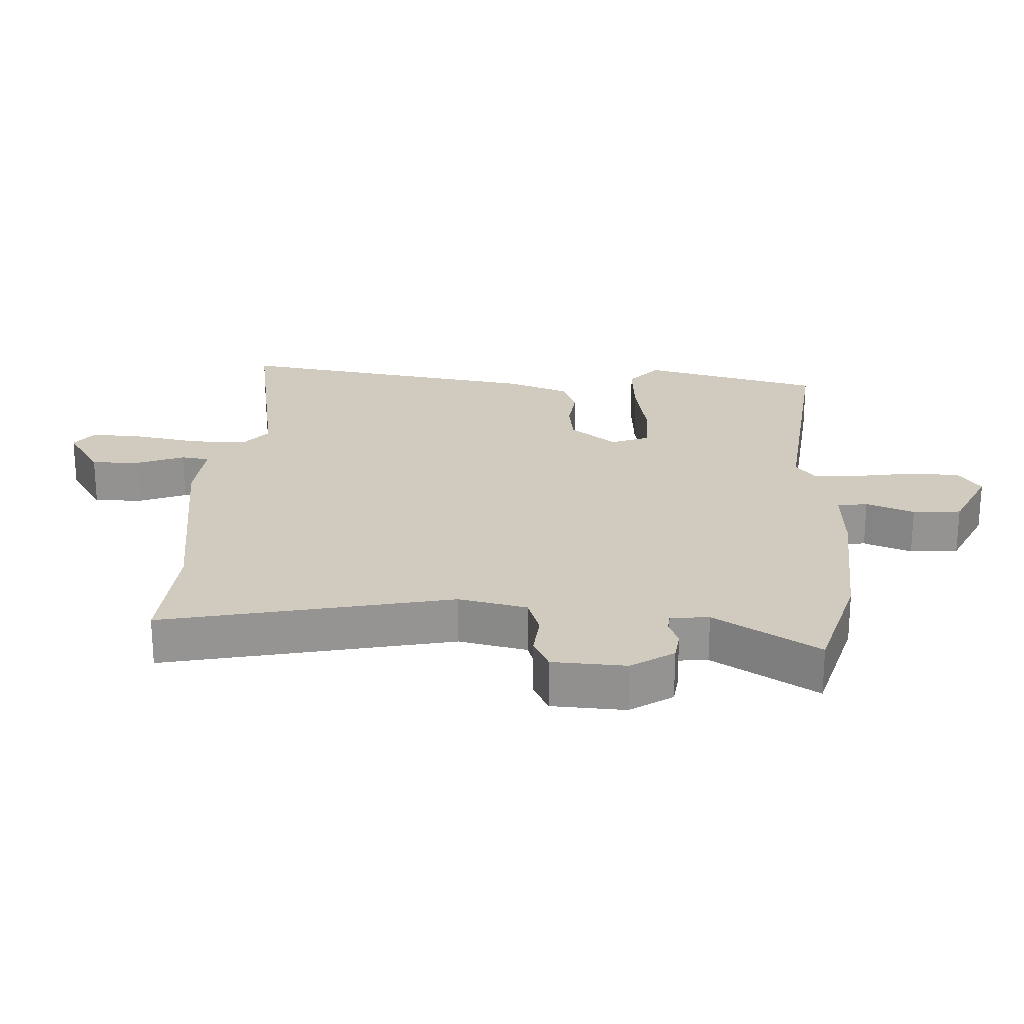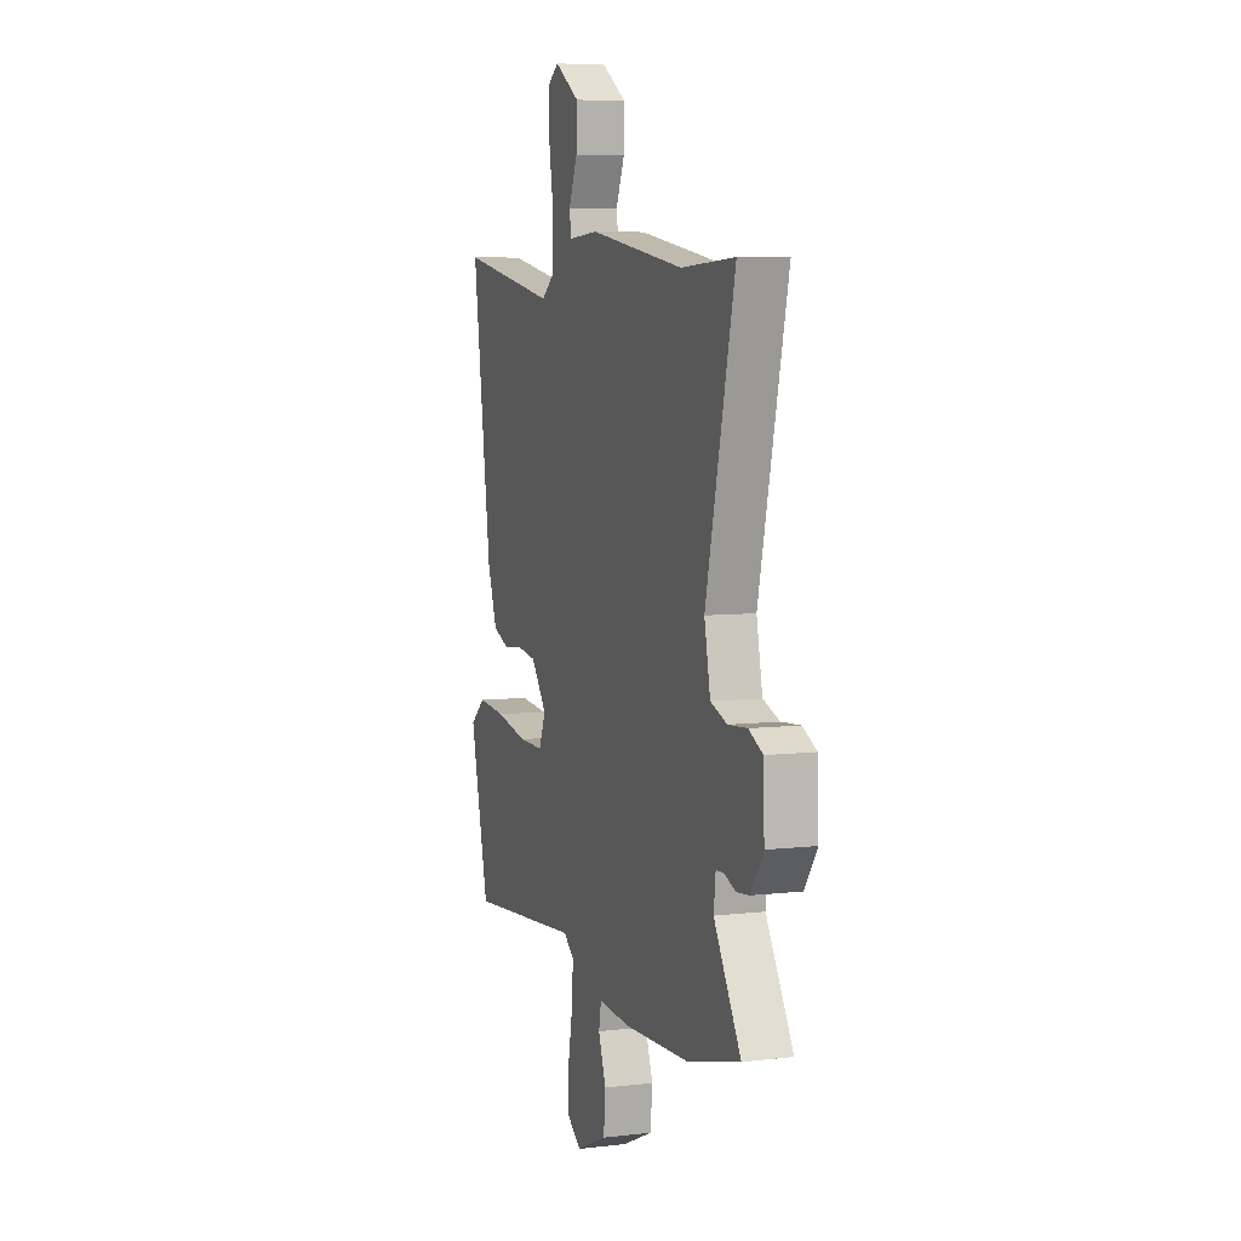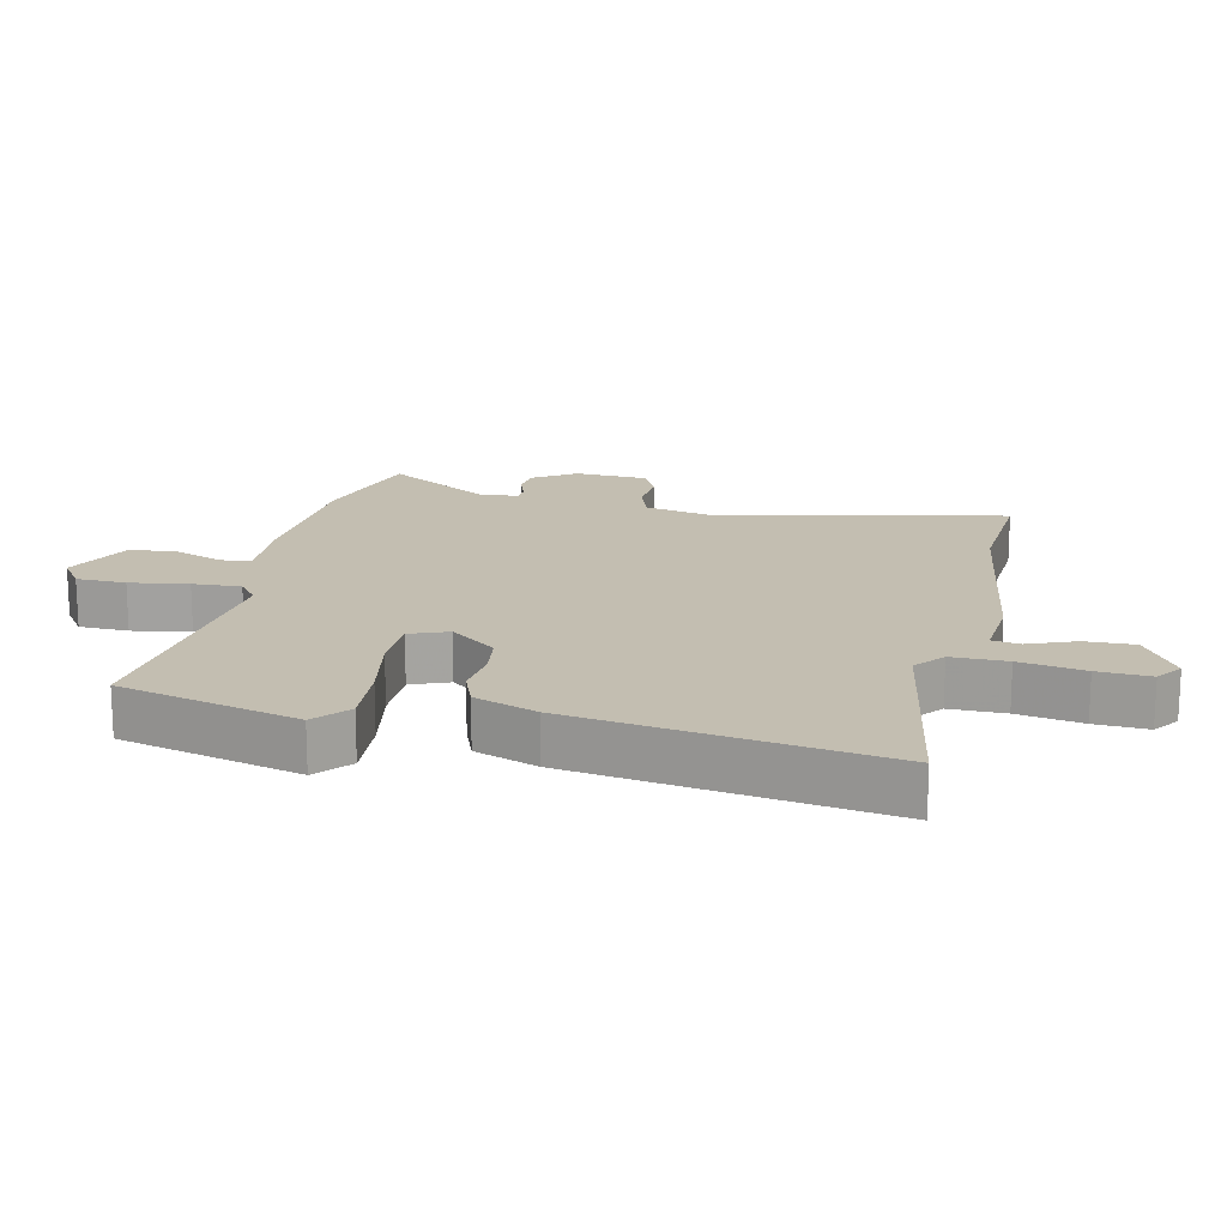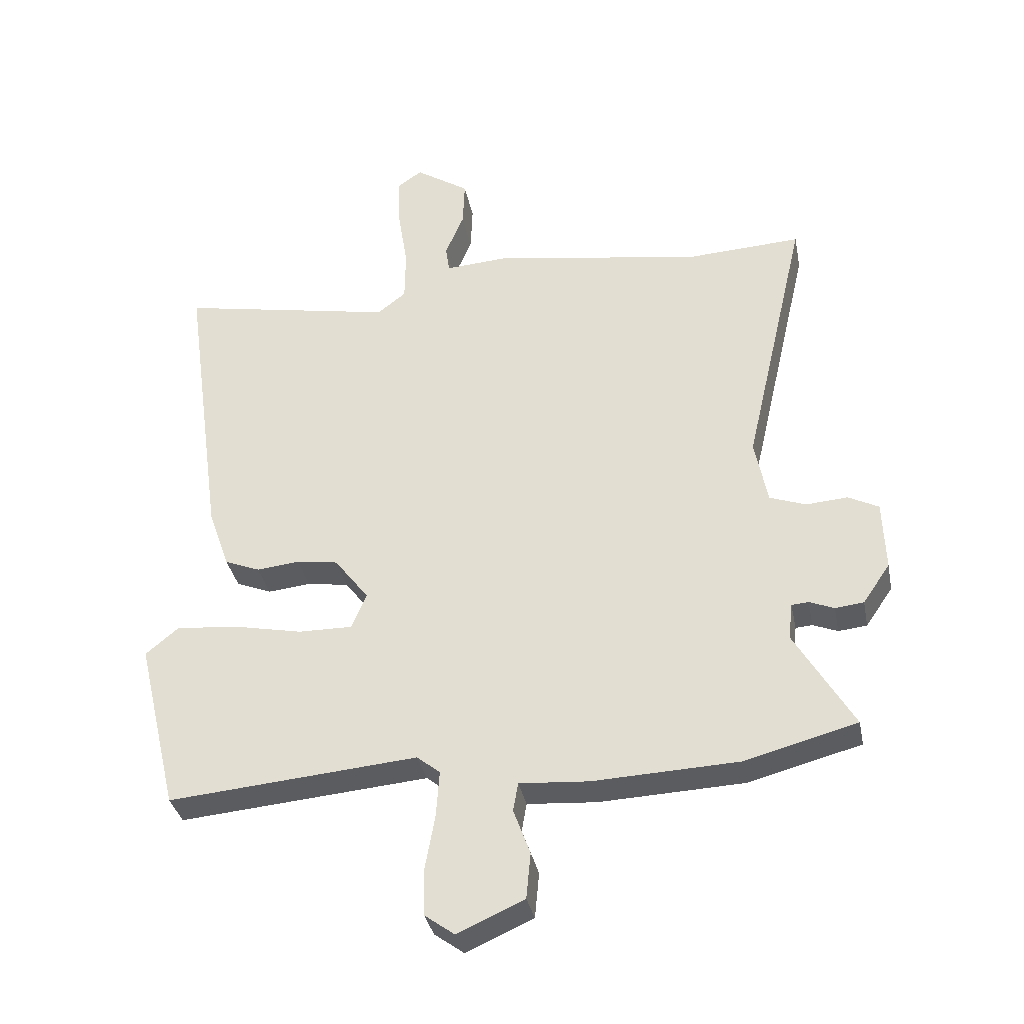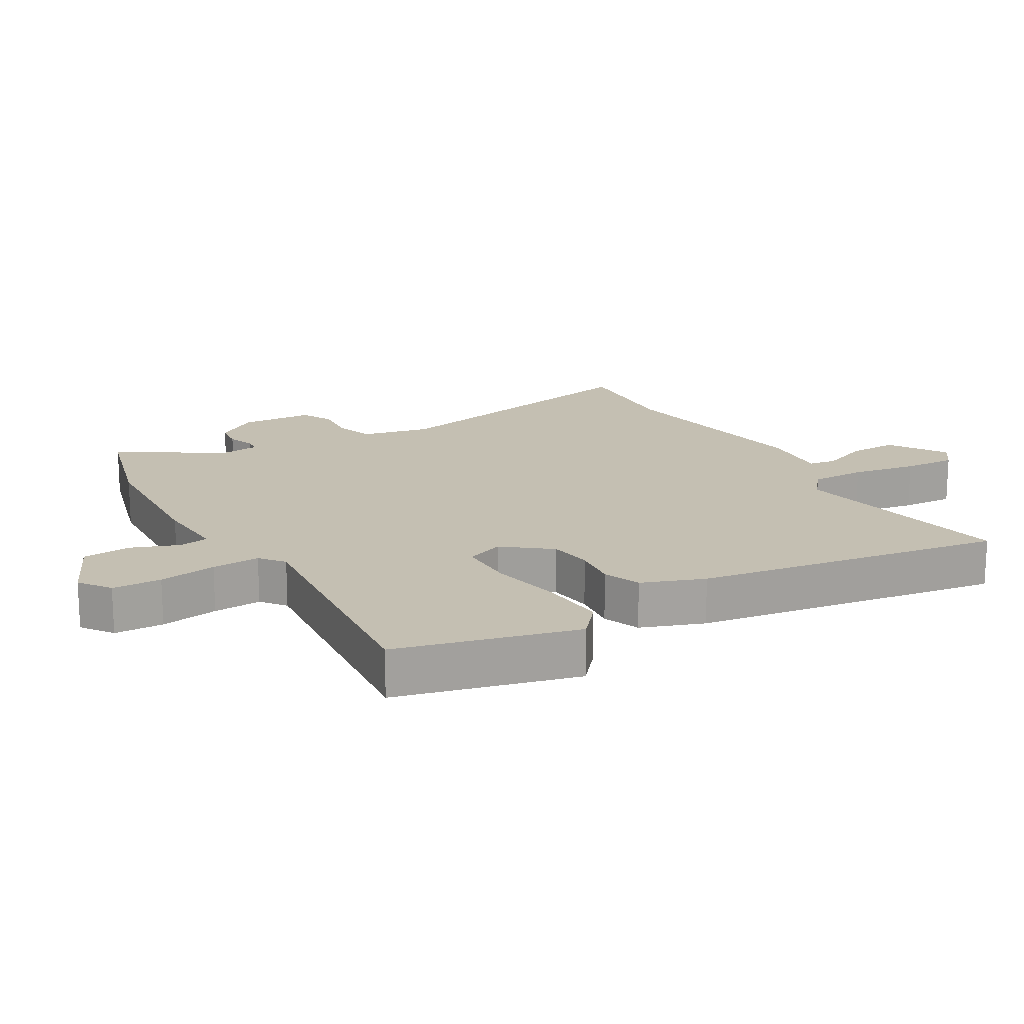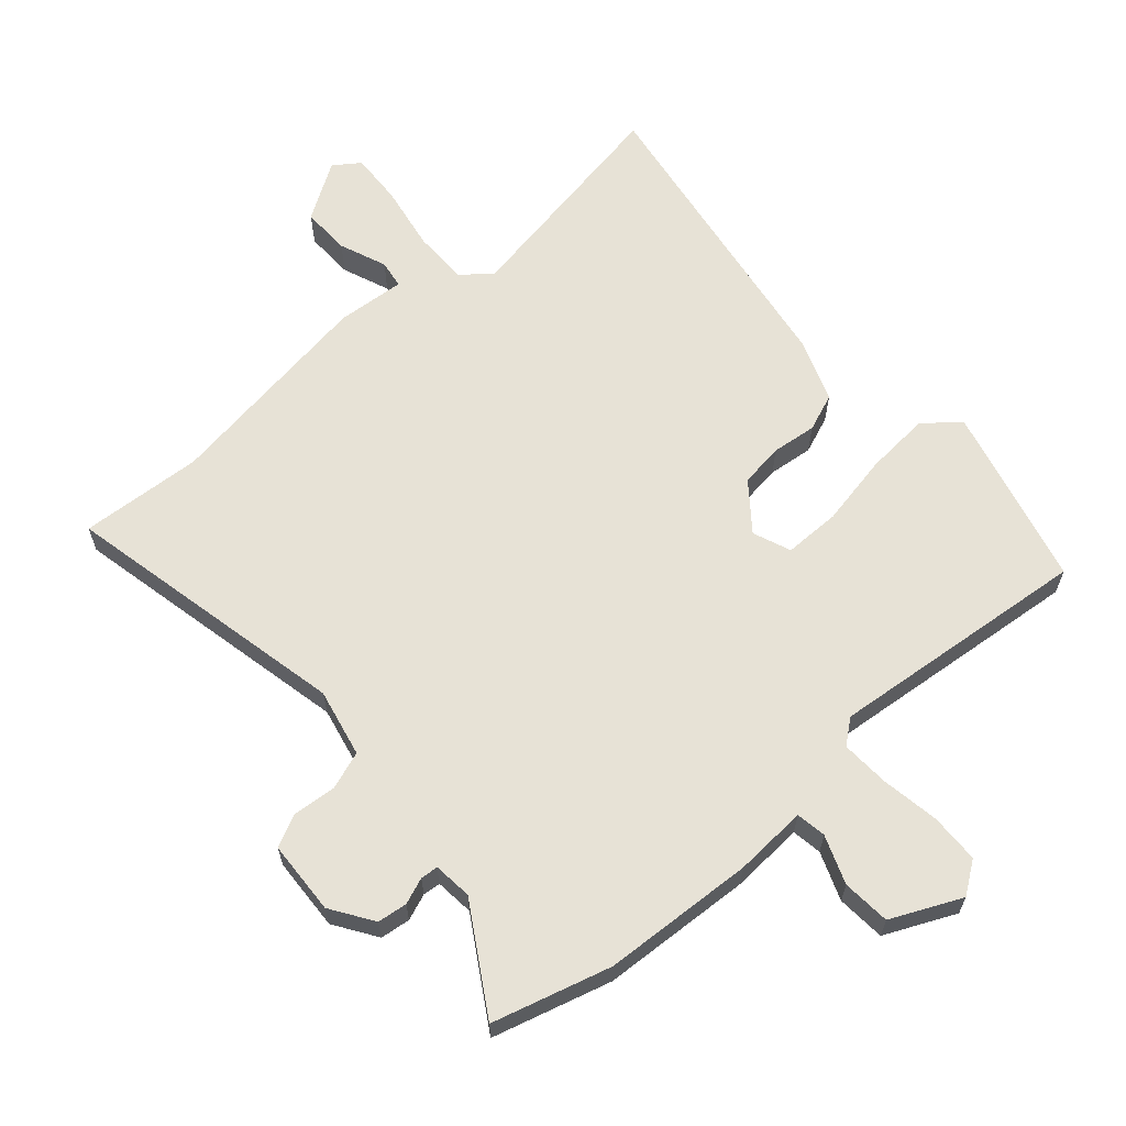
<metadata>
{"format":"obj","ext":"obj","renderer":"f3d","projection":"perspective","resolution":1024,"background":"white","views":[{"elev":23.3,"azim":94.0,"up":"+Y"},{"elev":6.4,"azim":70.6,"up":"+Z"},{"elev":17.2,"azim":-76.4,"up":"+Y"},{"elev":-34.7,"azim":11.1,"up":"+Z"},{"elev":17.6,"azim":-119.5,"up":"+Y"},{"elev":63.5,"azim":139.6,"up":"+Y"}]}
</metadata>
<code>
v -0.48 0.07 -0.494
v -0.546 0.07 -0.216
v -0.493 0.07 -0.172
v -0.393 0.07 -0.181
v -0.282 0.07 -0.204
v -0.195 0.07 -0.205
v -0.171 0.07 -0.147
v -0.226 0.07 -0.075
v -0.293 0.07 -0.065
v -0.362 0.07 -0.072
v -0.419 0.07 -0.049
v -0.453 0.07 0.048
v -0.519 0.07 0.524
v -0.171 0.07 0.458
v -0.125 0.07 0.494
v -0.124 0.07 0.579
v -0.14 0.07 0.679
v -0.143 0.07 0.76
v -0.103 0.07 0.788
v -0.016 0.07 0.731
v -0.019 0.07 0.656
v -0.049 0.07 0.584
v -0.043 0.07 0.541
v 0.062 0.07 0.548
v 0.394 0.07 0.494
v 0.582 0.07 0.504
v 0.48 0.07 0.064
v 0.501 0.07 -0.041
v 0.559 0.07 -0.062
v 0.626 0.07 -0.057
v 0.675 0.07 -0.082
v 0.679 0.07 -0.195
v 0.635 0.07 -0.259
v 0.589 0.07 -0.264
v 0.549 0.07 -0.248
v 0.522 0.07 -0.25
v 0.515 0.07 -0.309
v 0.61 0.07 -0.471
v 0.428 0.07 -0.519
v 0.195 0.07 -0.529
v 0.083 0.07 -0.521
v 0.075 0.07 -0.567
v 0.102 0.07 -0.641
v 0.095 0.07 -0.715
v -0.013 0.07 -0.763
v -0.061 0.07 -0.728
v -0.062 0.07 -0.652
v -0.046 0.07 -0.563
v -0.041 0.07 -0.489
v -0.078 0.07 -0.459
v -0.48 0 -0.494
v -0.546 0 -0.216
v -0.493 0 -0.172
v -0.393 0 -0.181
v -0.282 0 -0.204
v -0.195 0 -0.205
v -0.171 0 -0.147
v -0.226 0 -0.075
v -0.293 0 -0.065
v -0.362 0 -0.072
v -0.419 0 -0.049
v -0.453 0 0.048
v -0.519 0 0.524
v -0.171 0 0.458
v -0.125 0 0.494
v -0.124 0 0.579
v -0.14 0 0.679
v -0.143 0 0.76
v -0.103 0 0.788
v -0.016 0 0.731
v -0.019 0 0.656
v -0.049 0 0.584
v -0.043 0 0.541
v 0.062 0 0.548
v 0.394 0 0.494
v 0.582 0 0.504
v 0.48 0 0.064
v 0.501 0 -0.041
v 0.559 0 -0.062
v 0.626 0 -0.057
v 0.675 0 -0.082
v 0.679 0 -0.195
v 0.635 0 -0.259
v 0.589 0 -0.264
v 0.549 0 -0.248
v 0.522 0 -0.25
v 0.515 0 -0.309
v 0.61 0 -0.471
v 0.428 0 -0.519
v 0.195 0 -0.529
v 0.083 0 -0.521
v 0.075 0 -0.567
v 0.102 0 -0.641
v 0.095 0 -0.715
v -0.013 0 -0.763
v -0.061 0 -0.728
v -0.062 0 -0.652
v -0.046 0 -0.563
v -0.041 0 -0.489
v -0.078 0 -0.459
f 46 47 48
f 45 46 48
f 44 45 48
f 43 44 48
f 42 43 48
f 41 42 48 49
f 41 49 50
f 40 41 50
f 39 40 50
f 38 39 50
f 37 38 50
f 33 34 35
f 32 33 35
f 31 32 35
f 30 31 35
f 29 30 35
f 28 29 35 36
f 37 50 1
f 36 37 1
f 28 36 1
f 27 28 1
f 23 24 25
f 20 21 22
f 19 20 22
f 18 19 22
f 17 18 22
f 16 17 22
f 15 16 22 23
f 14 15 23 25
f 12 13 14
f 11 12 14
f 10 11 14
f 9 10 14
f 25 26 27
f 14 25 27
f 9 14 27
f 8 9 27
f 3 4 5
f 2 3 5
f 1 2 5
f 1 5 6
f 27 1 6
f 7 8 27
f 6 7 27
f 98 97 96
f 98 96 95
f 98 95 94
f 98 94 93
f 98 93 92
f 99 98 92 91
f 100 99 91
f 100 91 90
f 100 90 89
f 100 89 88
f 100 88 87
f 85 84 83
f 85 83 82
f 85 82 81
f 85 81 80
f 85 80 79
f 86 85 79 78
f 51 100 87
f 51 87 86
f 51 86 78
f 51 78 77
f 75 74 73
f 72 71 70
f 72 70 69
f 72 69 68
f 72 68 67
f 72 67 66
f 73 72 66 65
f 75 73 65 64
f 64 63 62
f 64 62 61
f 64 61 60
f 64 60 59
f 77 76 75
f 77 75 64
f 77 64 59
f 77 59 58
f 55 54 53
f 55 53 52
f 55 52 51
f 56 55 51
f 56 51 77
f 77 58 57
f 77 57 56
f 1 51 52 2
f 2 52 53 3
f 3 53 54 4
f 4 54 55 5
f 5 55 56 6
f 6 56 57 7
f 7 57 58 8
f 8 58 59 9
f 9 59 60 10
f 10 60 61 11
f 11 61 62 12
f 12 62 63 13
f 13 63 64 14
f 14 64 65 15
f 15 65 66 16
f 16 66 67 17
f 17 67 68 18
f 18 68 69 19
f 19 69 70 20
f 20 70 71 21
f 21 71 72 22
f 22 72 73 23
f 23 73 74 24
f 24 74 75 25
f 25 75 76 26
f 26 76 77 27
f 27 77 78 28
f 28 78 79 29
f 29 79 80 30
f 30 80 81 31
f 31 81 82 32
f 32 82 83 33
f 33 83 84 34
f 34 84 85 35
f 35 85 86 36
f 36 86 87 37
f 37 87 88 38
f 38 88 89 39
f 39 89 90 40
f 40 90 91 41
f 41 91 92 42
f 42 92 93 43
f 43 93 94 44
f 44 94 95 45
f 45 95 96 46
f 46 96 97 47
f 47 97 98 48
f 48 98 99 49
f 49 99 100 50
f 50 100 51 1

</code>
